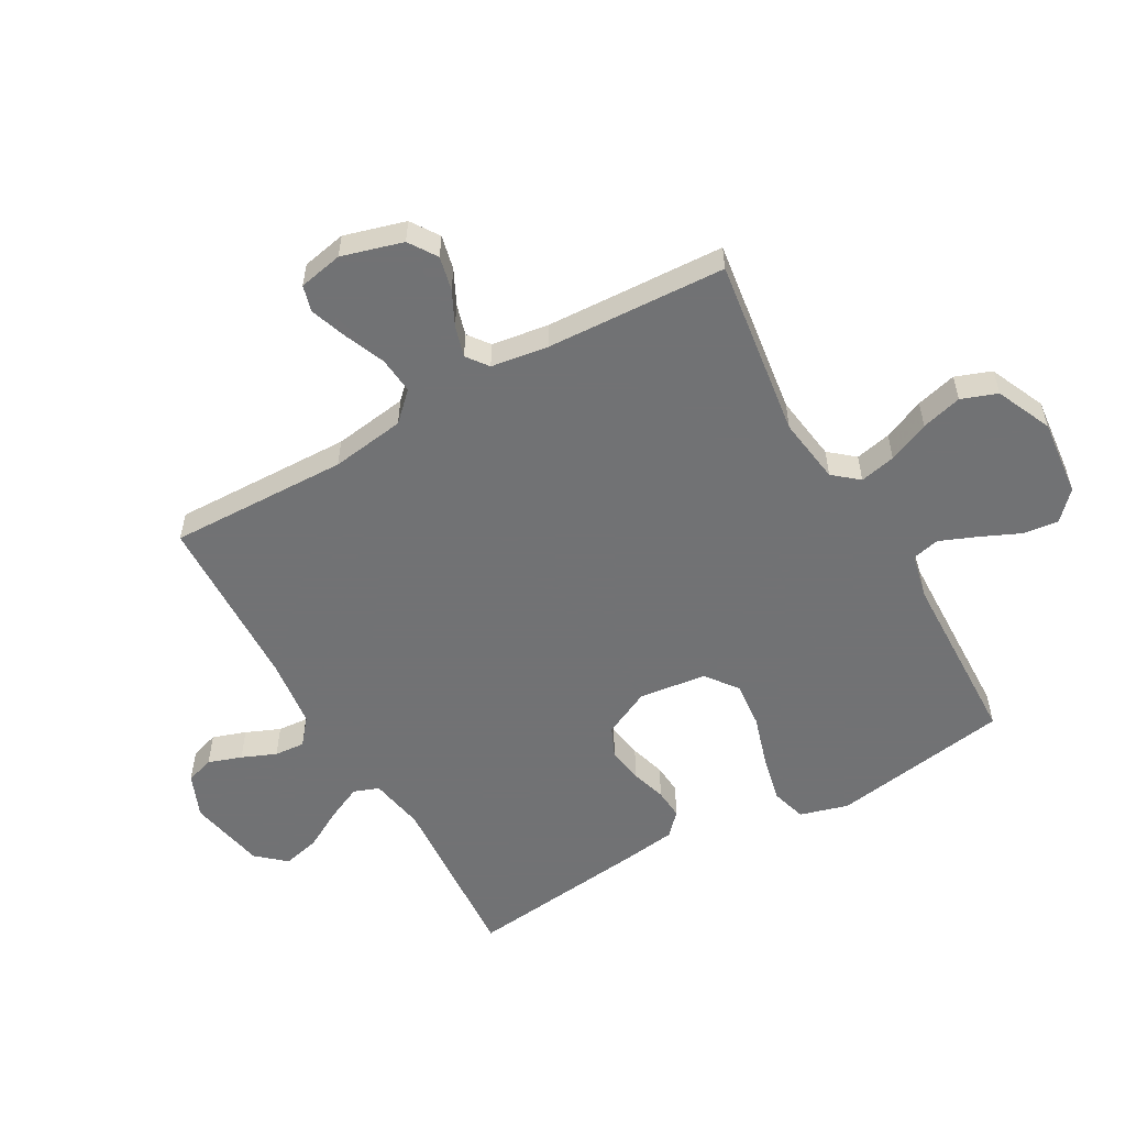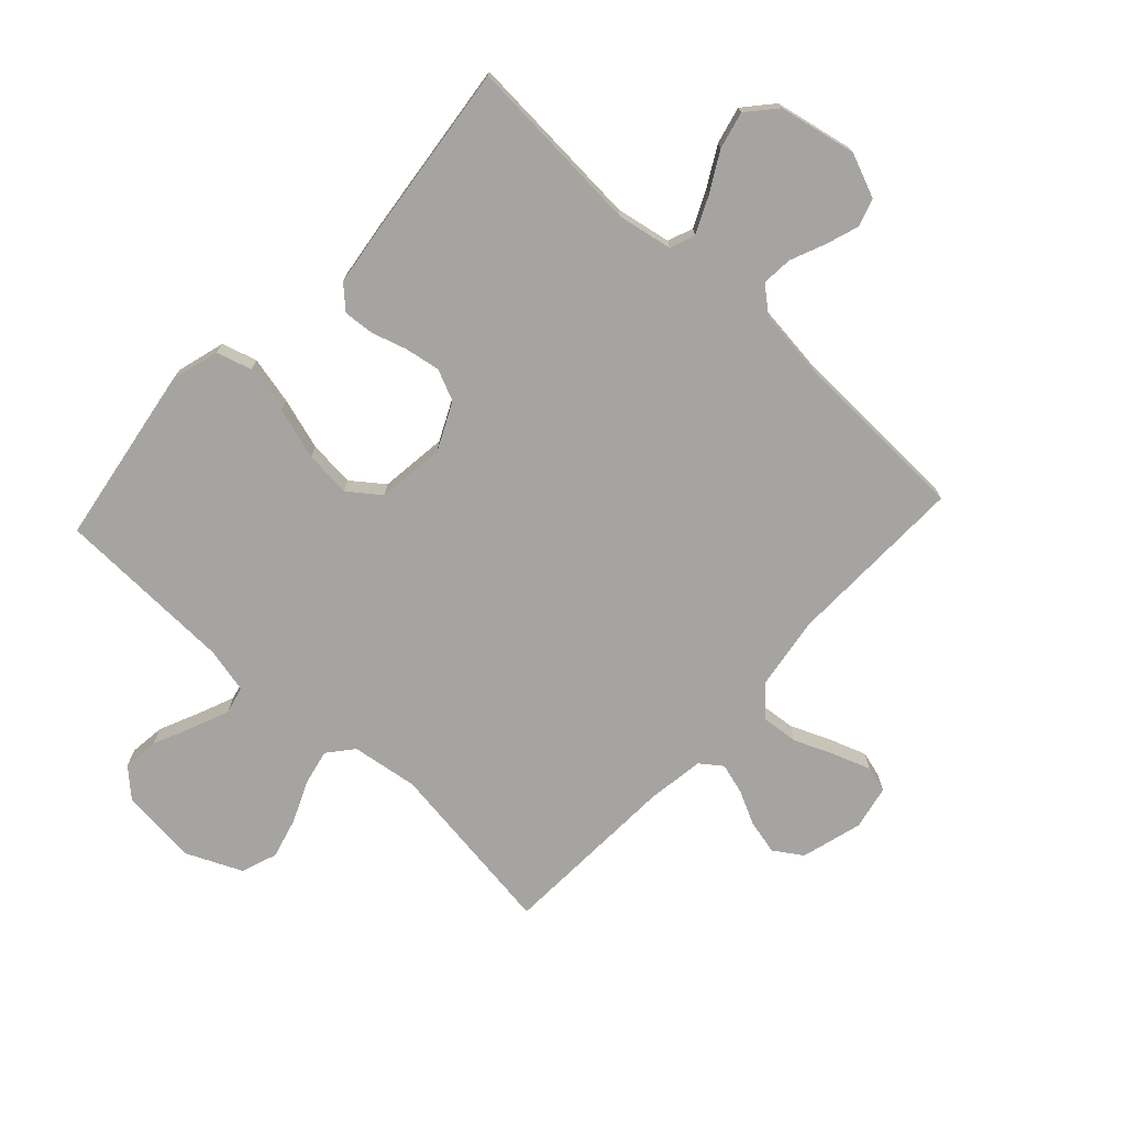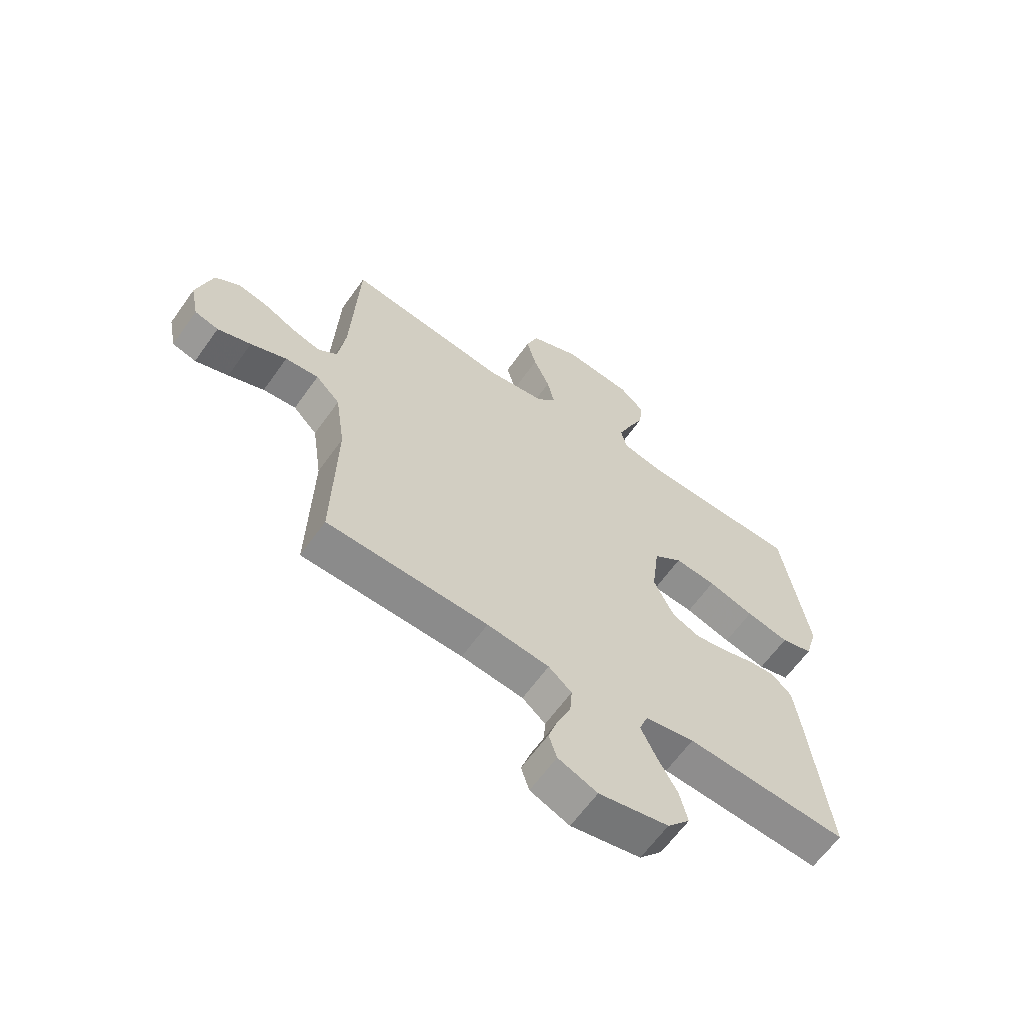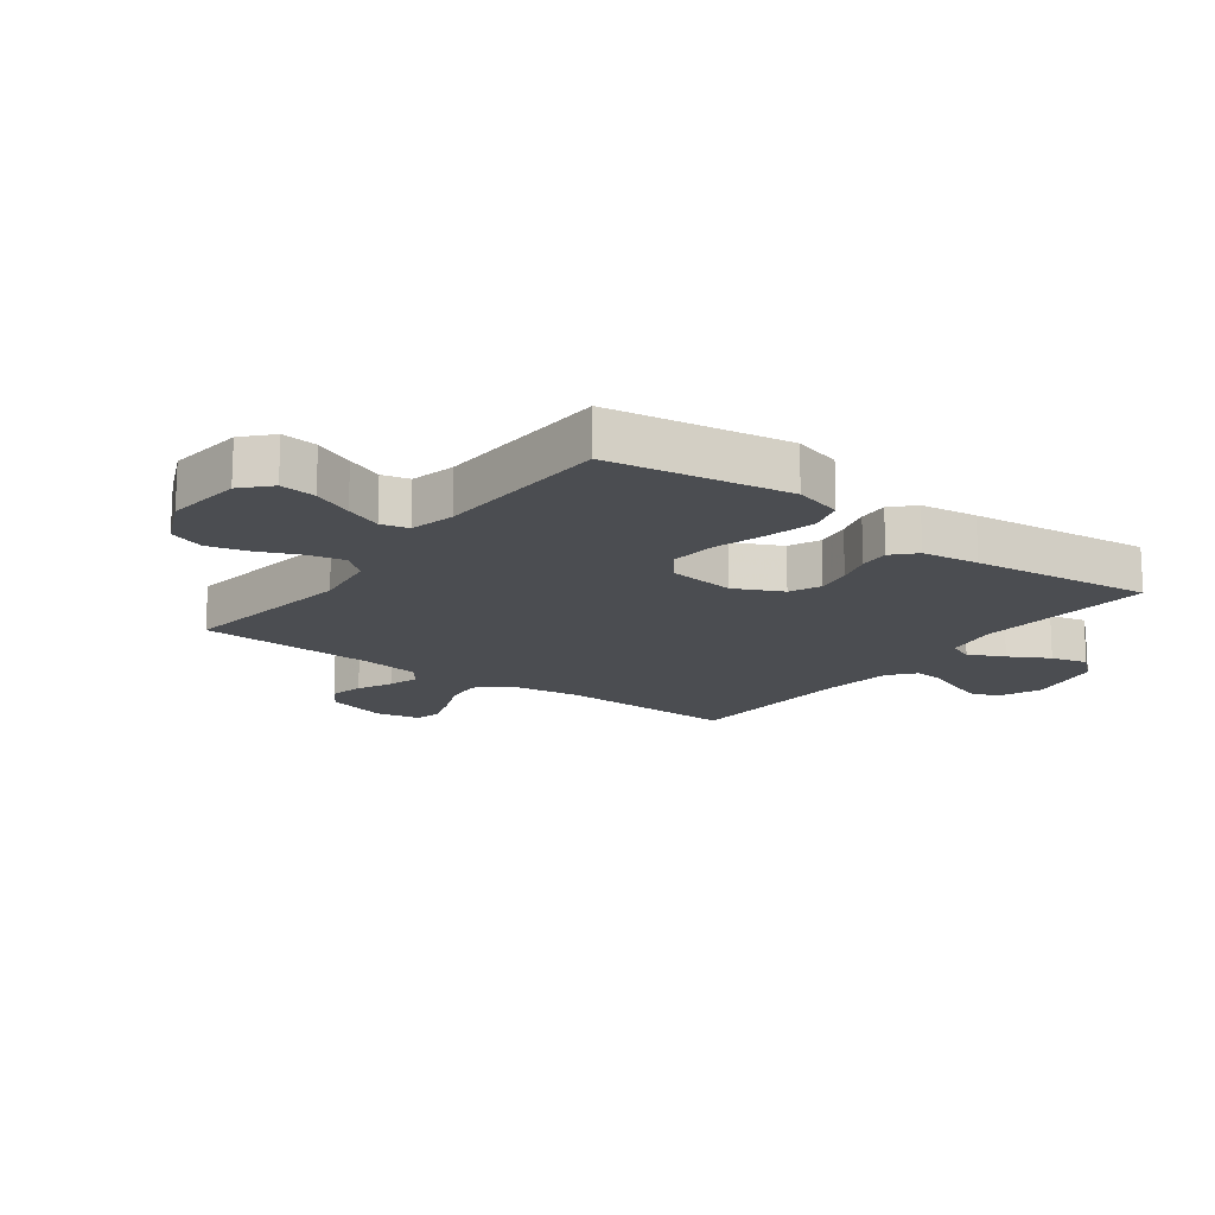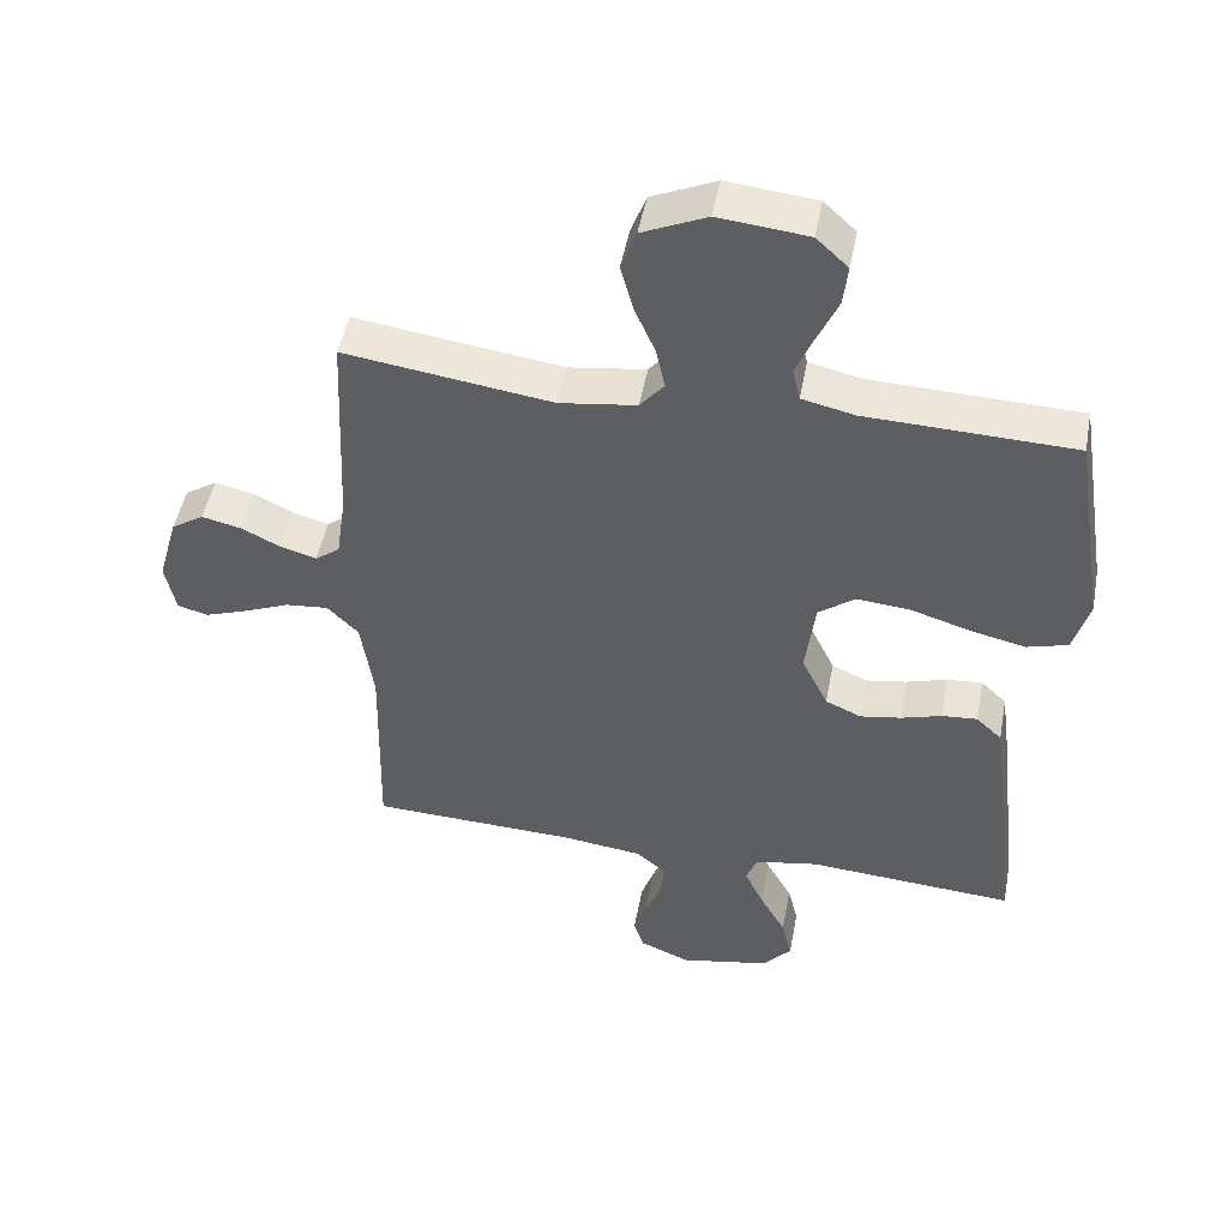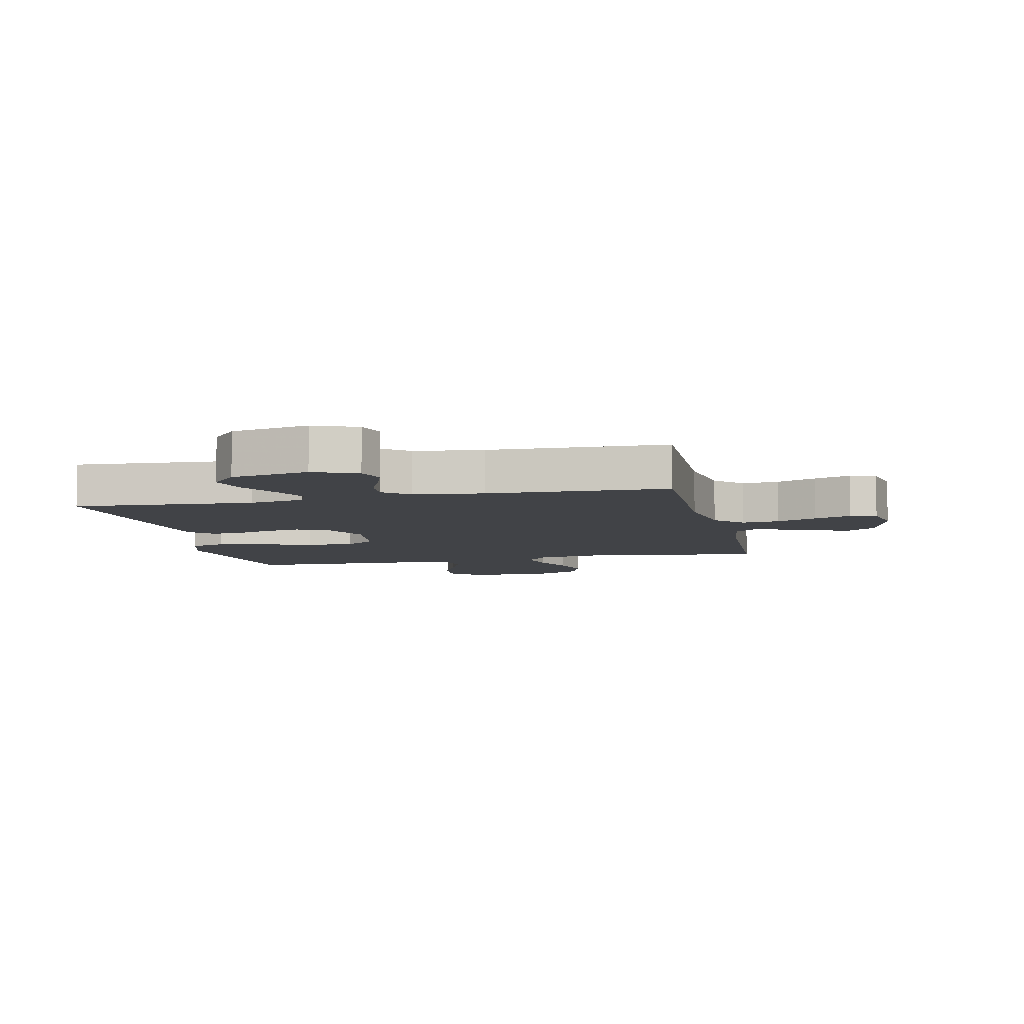
<metadata>
{"format":"obj","ext":"obj","renderer":"f3d","projection":"perspective","resolution":1024,"background":"white","views":[{"elev":-55.6,"azim":-60.5,"up":"+Y"},{"elev":-73.5,"azim":137.2,"up":"+Y"},{"elev":-62.9,"azim":-35.3,"up":"+Z"},{"elev":-15.9,"azim":53.3,"up":"+Y"},{"elev":48.7,"azim":10.7,"up":"+Z"},{"elev":-7.1,"azim":-167.4,"up":"+Y"}]}
</metadata>
<code>
v 0.5 0.07 -0.5
v 0.2 0.07 -0.48
v 0.108 0.07 -0.497
v 0.092 0.07 -0.539
v 0.12 0.07 -0.599
v 0.157 0.07 -0.665
v 0.172 0.07 -0.727
v 0.13 0.07 -0.775
v 0 0.07 -0.801
v -0.073 0.07 -0.771
v -0.088 0.07 -0.724
v -0.069 0.07 -0.668
v -0.045 0.07 -0.611
v -0.041 0.07 -0.56
v -0.084 0.07 -0.524
v -0.2 0.07 -0.51
v -0.5 0.07 -0.5
v -0.493 0.07 -0.2
v -0.511 0.07 -0.076
v -0.556 0.07 -0.03
v -0.618 0.07 -0.036
v -0.685 0.07 -0.064
v -0.747 0.07 -0.086
v -0.791 0.07 -0.074
v -0.806 0.07 0
v -0.777 0.07 0.102
v -0.73 0.07 0.133
v -0.673 0.07 0.12
v -0.616 0.07 0.092
v -0.564 0.07 0.077
v -0.528 0.07 0.104
v -0.514 0.07 0.2
v -0.5 0.07 0.5
v -0.2 0.07 0.459
v -0.089 0.07 0.475
v -0.054 0.07 0.517
v -0.067 0.07 0.577
v -0.097 0.07 0.646
v -0.115 0.07 0.714
v -0.093 0.07 0.774
v 0 0.07 0.816
v 0.129 0.07 0.803
v 0.175 0.07 0.76
v 0.168 0.07 0.7
v 0.138 0.07 0.633
v 0.113 0.07 0.572
v 0.124 0.07 0.526
v 0.2 0.07 0.509
v 0.5 0.07 0.5
v 0.548 0.07 0.2
v 0.525 0.07 0.119
v 0.466 0.07 0.102
v 0.386 0.07 0.12
v 0.3 0.07 0.146
v 0.223 0.07 0.153
v 0.17 0.07 0.113
v 0.156 0.07 0
v 0.194 0.07 -0.079
v 0.246 0.07 -0.102
v 0.305 0.07 -0.092
v 0.364 0.07 -0.074
v 0.415 0.07 -0.07
v 0.452 0.07 -0.105
v 0.465 0.07 -0.2
v 0.5 0 -0.5
v 0.2 0 -0.48
v 0.108 0 -0.497
v 0.092 0 -0.539
v 0.12 0 -0.599
v 0.157 0 -0.665
v 0.172 0 -0.727
v 0.13 0 -0.775
v 0 0 -0.801
v -0.073 0 -0.771
v -0.088 0 -0.724
v -0.069 0 -0.668
v -0.045 0 -0.611
v -0.041 0 -0.56
v -0.084 0 -0.524
v -0.2 0 -0.51
v -0.5 0 -0.5
v -0.493 0 -0.2
v -0.511 0 -0.076
v -0.556 0 -0.03
v -0.618 0 -0.036
v -0.685 0 -0.064
v -0.747 0 -0.086
v -0.791 0 -0.074
v -0.806 0 0
v -0.777 0 0.102
v -0.73 0 0.133
v -0.673 0 0.12
v -0.616 0 0.092
v -0.564 0 0.077
v -0.528 0 0.104
v -0.514 0 0.2
v -0.5 0 0.5
v -0.2 0 0.459
v -0.089 0 0.475
v -0.054 0 0.517
v -0.067 0 0.577
v -0.097 0 0.646
v -0.115 0 0.714
v -0.093 0 0.774
v 0 0 0.816
v 0.129 0 0.803
v 0.175 0 0.76
v 0.168 0 0.7
v 0.138 0 0.633
v 0.113 0 0.572
v 0.124 0 0.526
v 0.2 0 0.509
v 0.5 0 0.5
v 0.548 0 0.2
v 0.525 0 0.119
v 0.466 0 0.102
v 0.386 0 0.12
v 0.3 0 0.146
v 0.223 0 0.153
v 0.17 0 0.113
v 0.156 0 0
v 0.194 0 -0.079
v 0.246 0 -0.102
v 0.305 0 -0.092
v 0.364 0 -0.074
v 0.415 0 -0.07
v 0.452 0 -0.105
v 0.465 0 -0.2
f 63 64 1 2
f 60 61 62 63
f 59 60 63 2
f 58 59 2 3
f 57 58 3 4
f 51 52 53 54
f 49 50 51 54
f 48 49 54 55
f 47 48 55 56
f 42 43 44 45
f 42 45 46
f 41 42 46
f 37 38 39 40
f 36 37 40 41
f 32 33 34
f 31 32 34 35
f 26 27 28 29
f 26 29 30
f 25 26 30
f 24 25 30
f 21 22 23 24
f 21 24 30
f 20 21 30 31
f 16 17 18
f 15 16 18 19
f 14 15 19
f 10 11 12 13
f 8 9 10 13
f 8 13 14
f 5 6 7 8
f 4 5 8 14
f 57 4 14 19
f 36 41 46 47
f 35 36 47 56
f 31 35 56 57
f 19 20 31 57
f 66 65 128 127
f 127 126 125 124
f 66 127 124 123
f 67 66 123 122
f 68 67 122 121
f 118 117 116 115
f 118 115 114 113
f 119 118 113 112
f 120 119 112 111
f 109 108 107 106
f 110 109 106
f 110 106 105
f 104 103 102 101
f 105 104 101 100
f 98 97 96
f 99 98 96 95
f 93 92 91 90
f 94 93 90
f 94 90 89
f 94 89 88
f 88 87 86 85
f 94 88 85
f 95 94 85 84
f 82 81 80
f 83 82 80 79
f 83 79 78
f 77 76 75 74
f 77 74 73 72
f 78 77 72
f 72 71 70 69
f 78 72 69 68
f 83 78 68 121
f 111 110 105 100
f 120 111 100 99
f 121 120 99 95
f 121 95 84 83
f 1 65 66 2
f 2 66 67 3
f 3 67 68 4
f 4 68 69 5
f 5 69 70 6
f 6 70 71 7
f 7 71 72 8
f 8 72 73 9
f 9 73 74 10
f 10 74 75 11
f 11 75 76 12
f 12 76 77 13
f 13 77 78 14
f 14 78 79 15
f 15 79 80 16
f 16 80 81 17
f 17 81 82 18
f 18 82 83 19
f 19 83 84 20
f 20 84 85 21
f 21 85 86 22
f 22 86 87 23
f 23 87 88 24
f 24 88 89 25
f 25 89 90 26
f 26 90 91 27
f 27 91 92 28
f 28 92 93 29
f 29 93 94 30
f 30 94 95 31
f 31 95 96 32
f 32 96 97 33
f 33 97 98 34
f 34 98 99 35
f 35 99 100 36
f 36 100 101 37
f 37 101 102 38
f 38 102 103 39
f 39 103 104 40
f 40 104 105 41
f 41 105 106 42
f 42 106 107 43
f 43 107 108 44
f 44 108 109 45
f 45 109 110 46
f 46 110 111 47
f 47 111 112 48
f 48 112 113 49
f 49 113 114 50
f 50 114 115 51
f 51 115 116 52
f 52 116 117 53
f 53 117 118 54
f 54 118 119 55
f 55 119 120 56
f 56 120 121 57
f 57 121 122 58
f 58 122 123 59
f 59 123 124 60
f 60 124 125 61
f 61 125 126 62
f 62 126 127 63
f 63 127 128 64
f 64 128 65 1

</code>
